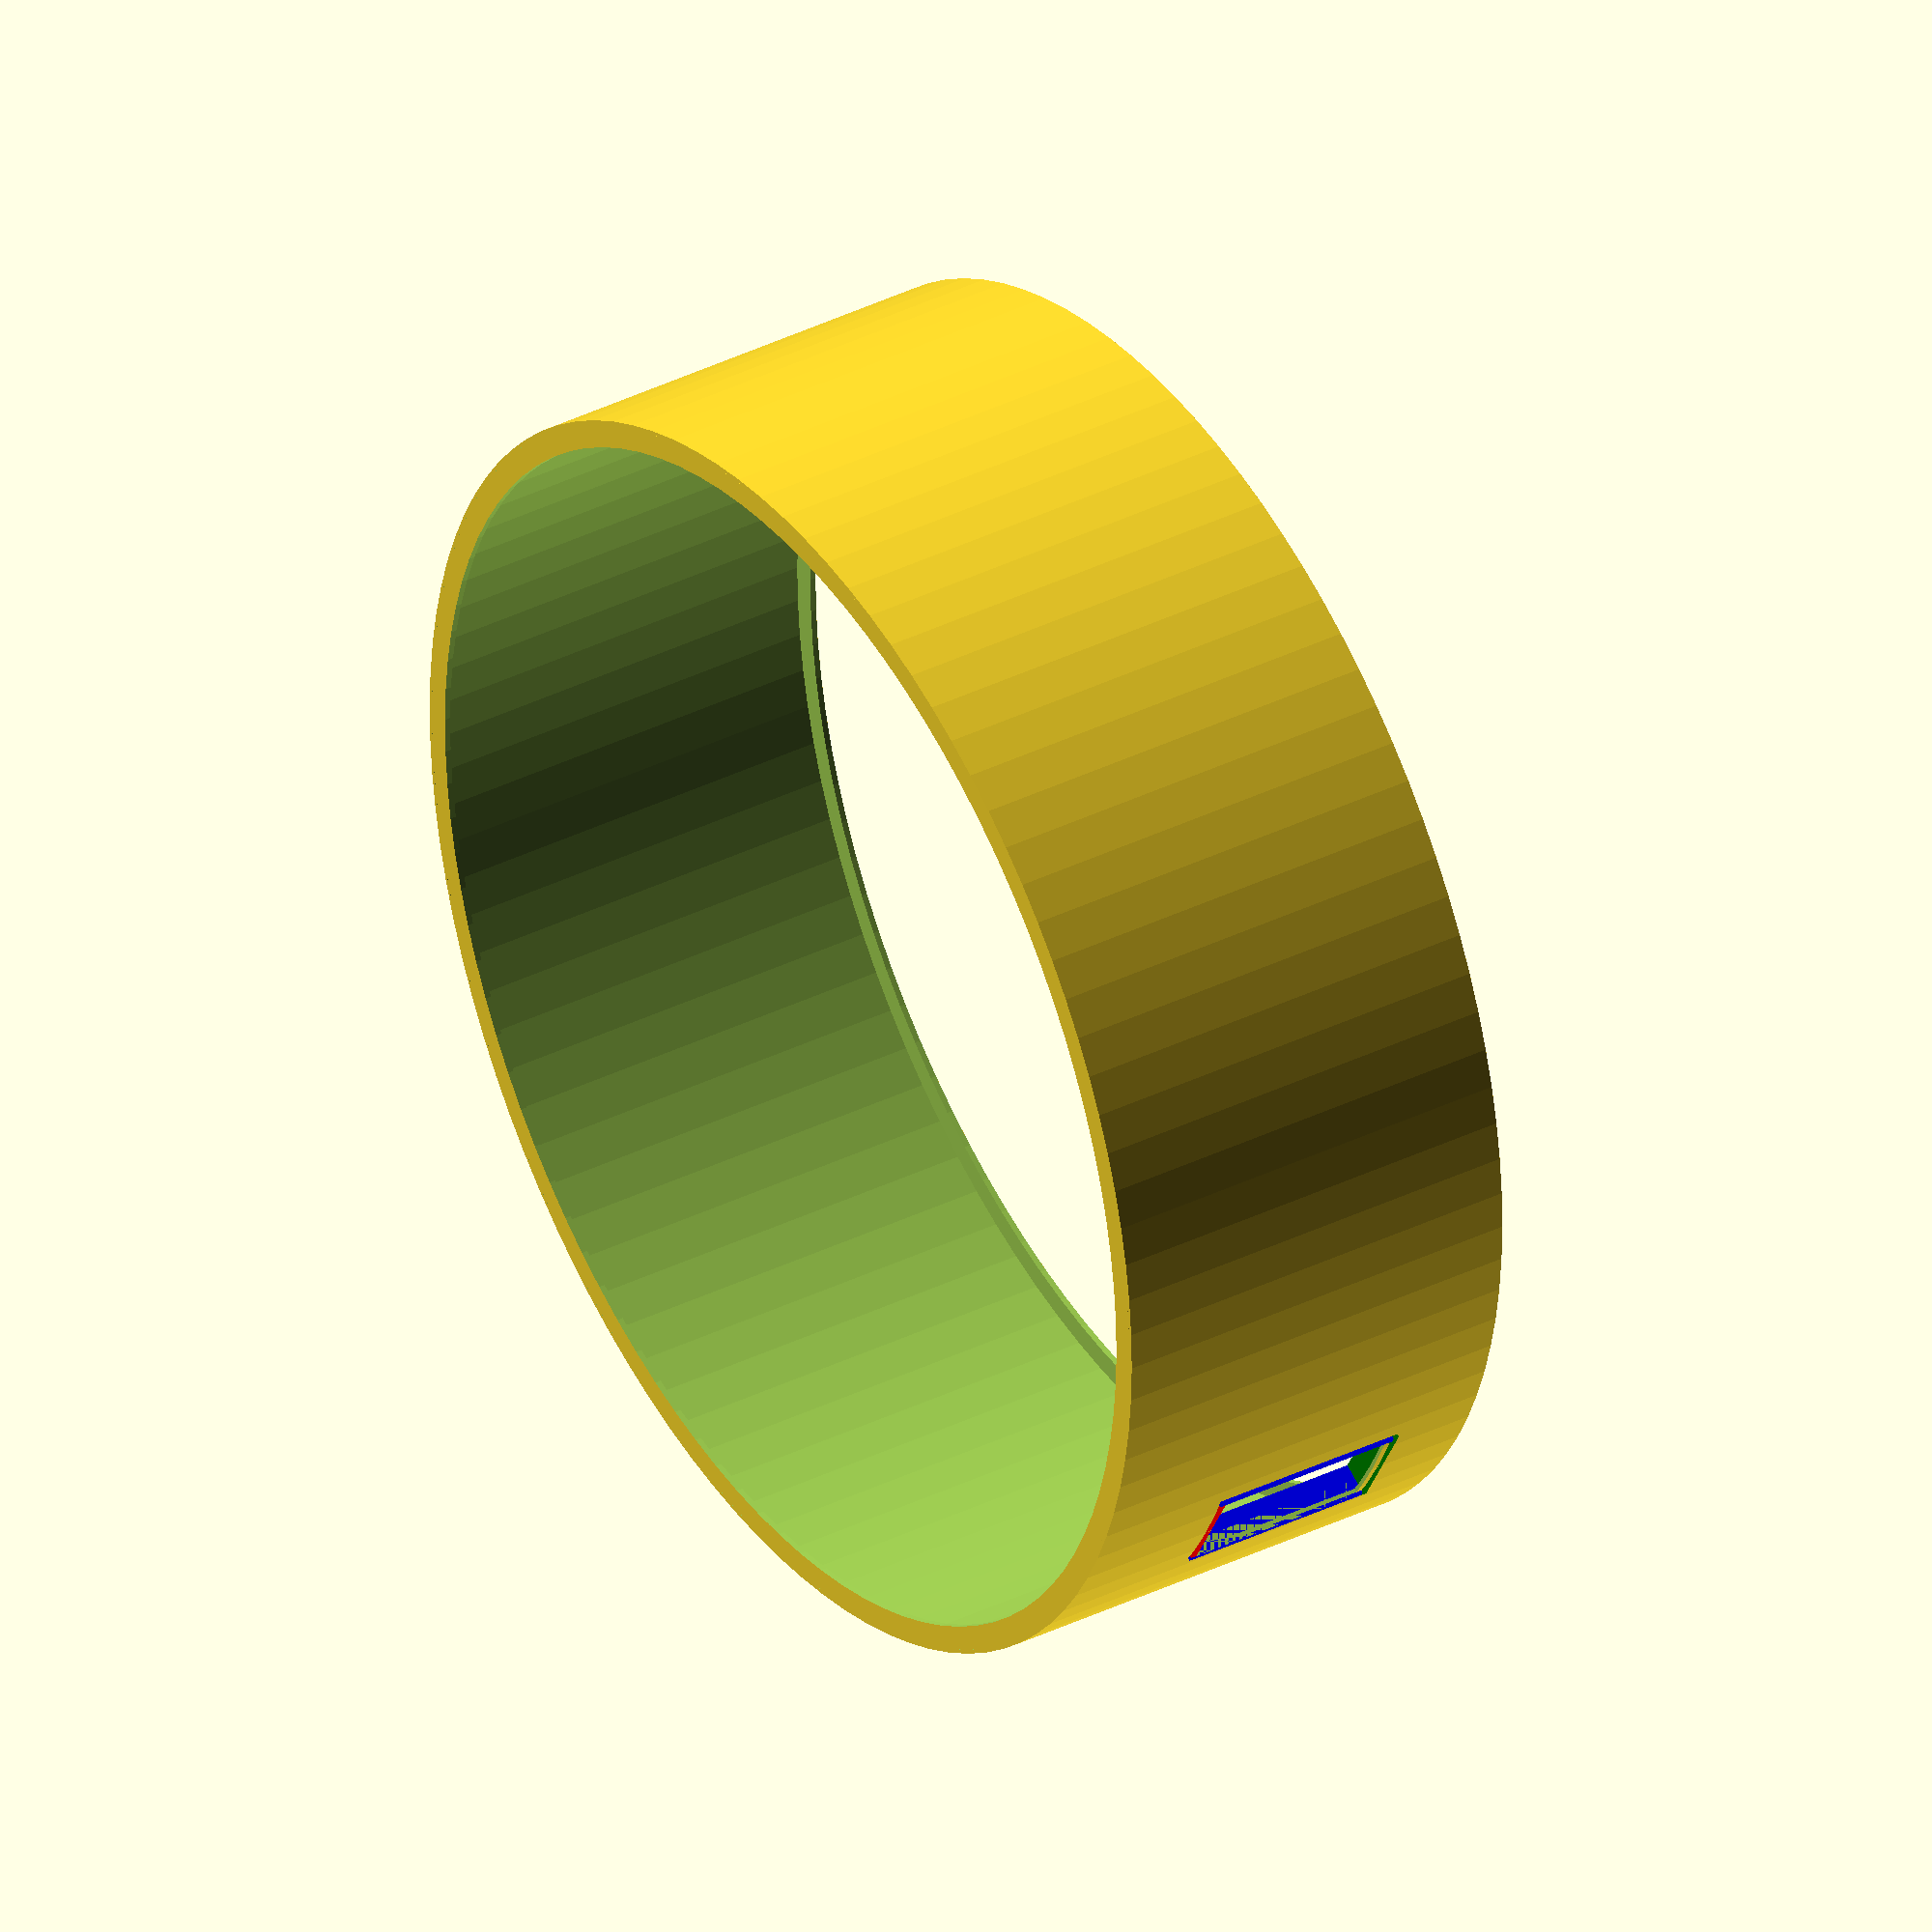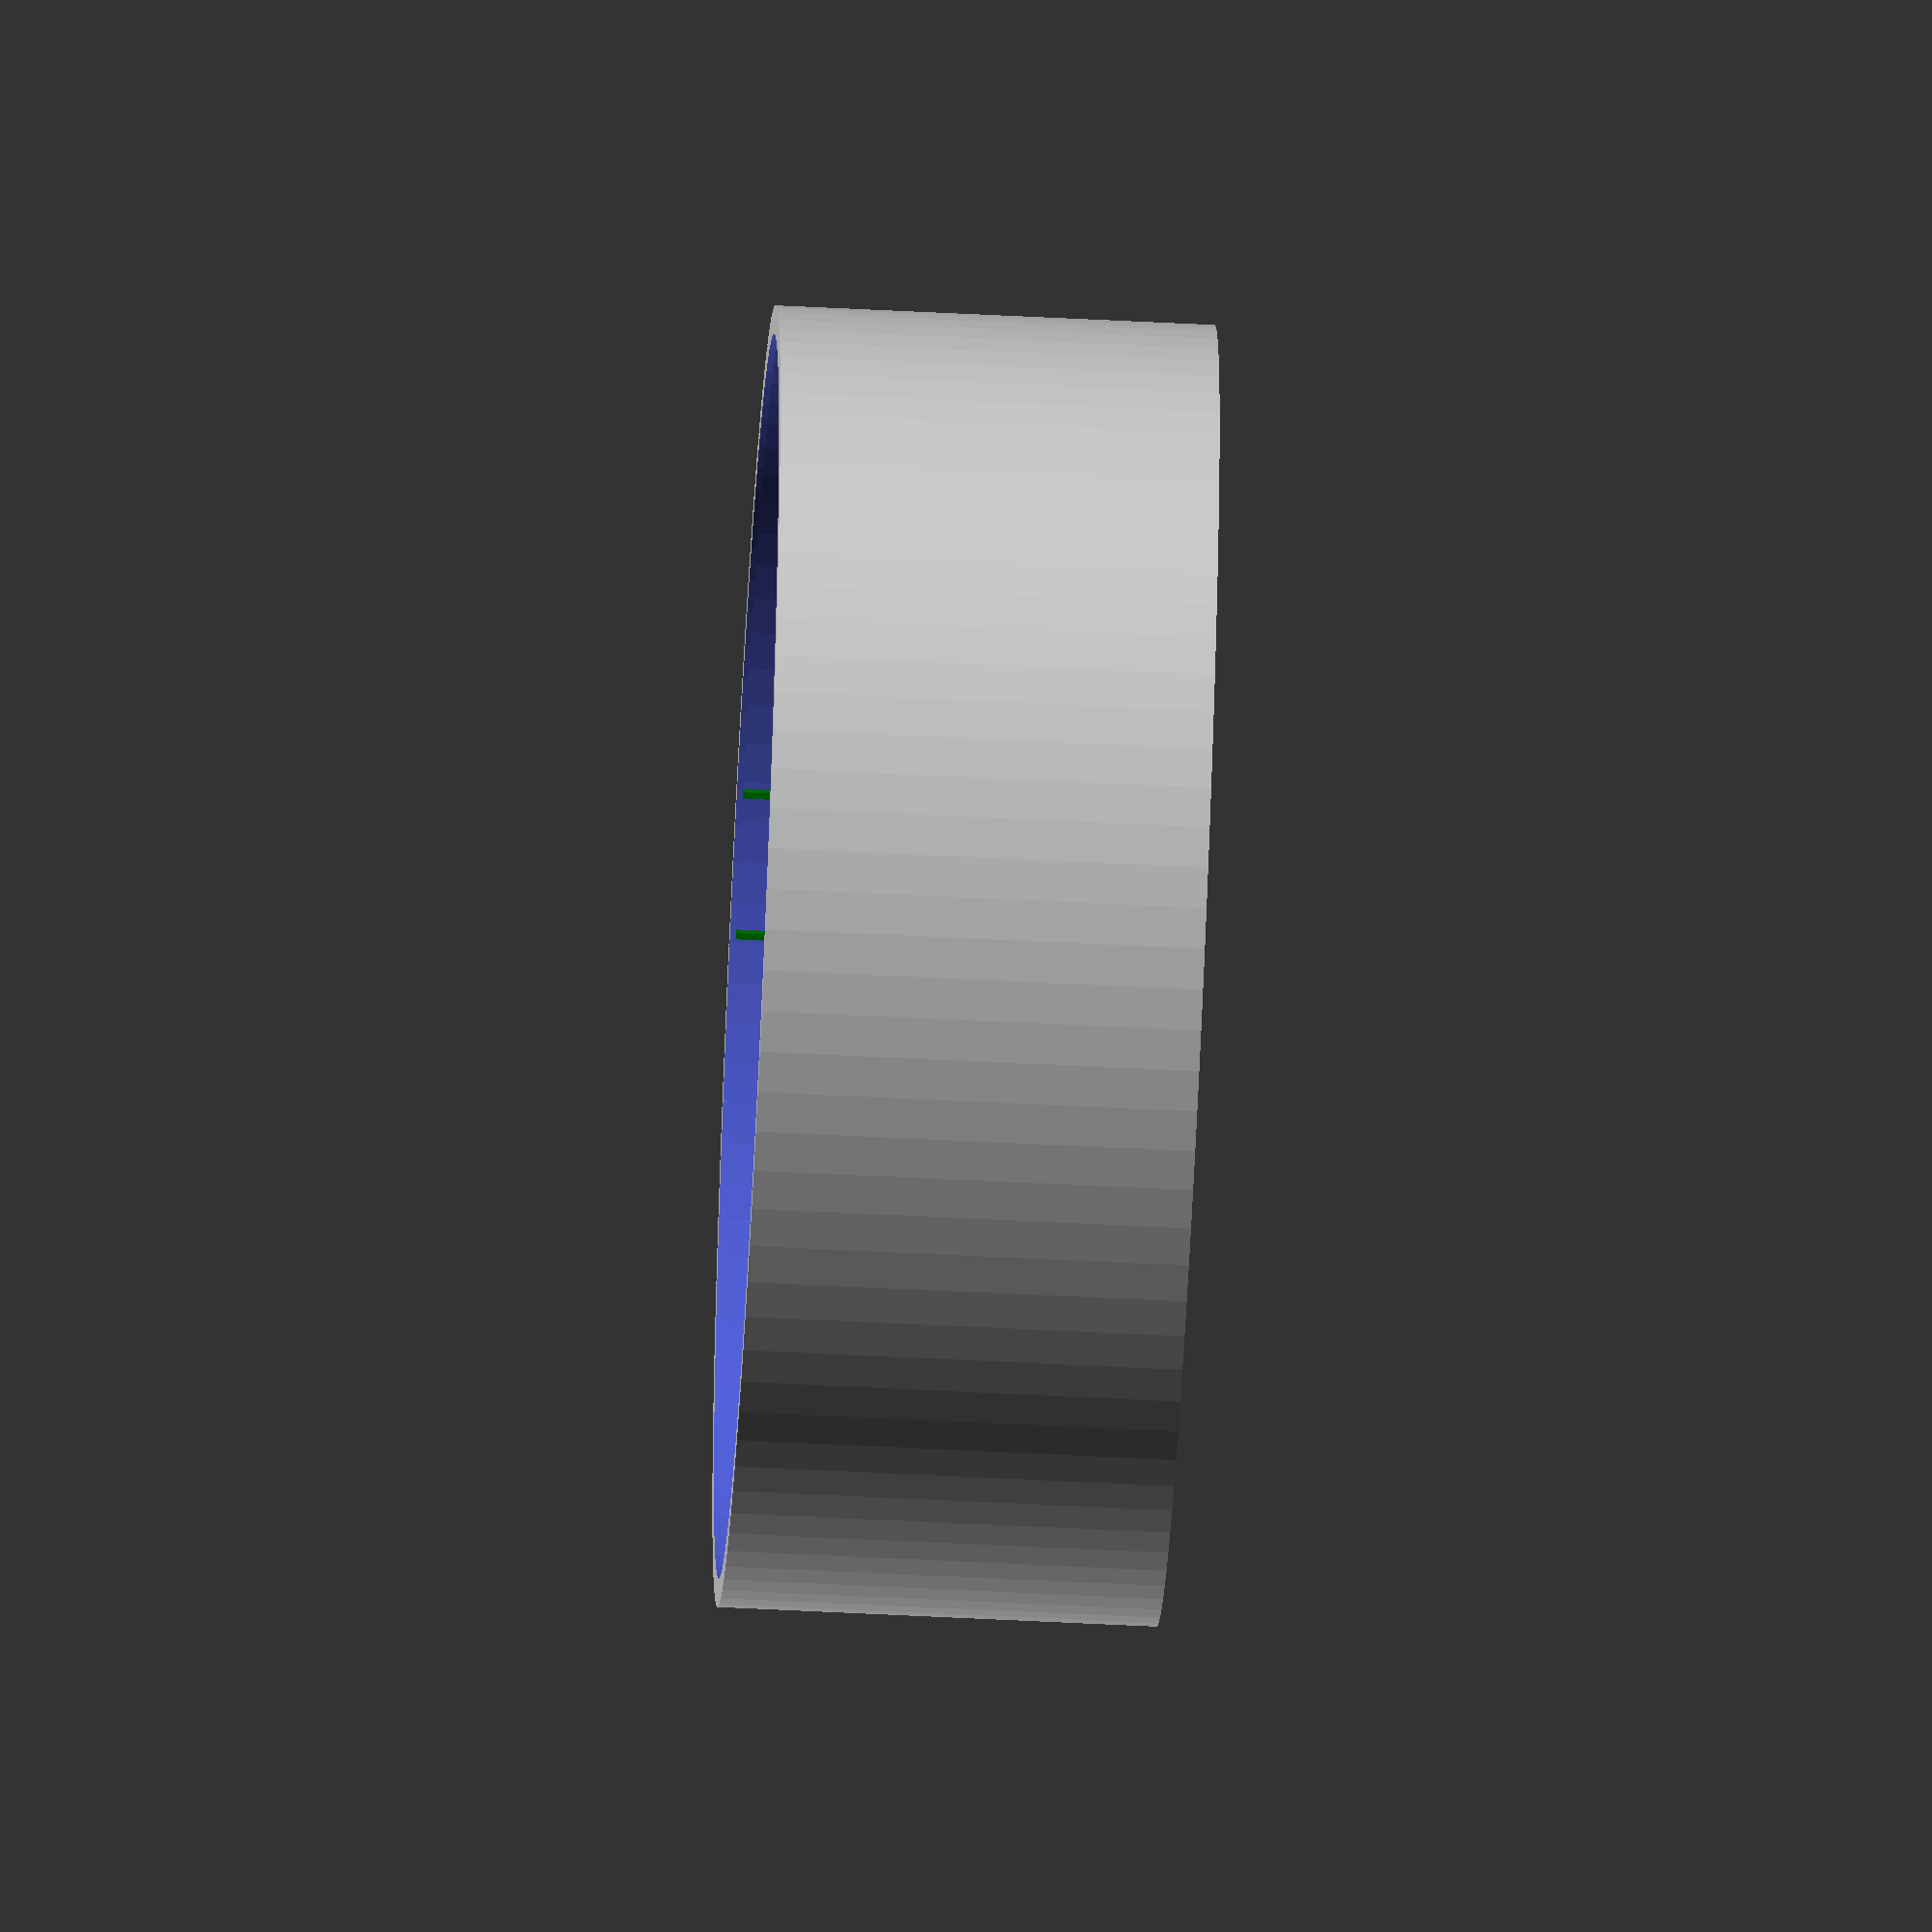
<openscad>
$fn = 100;

bin_d = 26.5*12;
wall_h = 9*12;
wall_thickness = 6;
window_w = 27.5;
window_h = 47;
window_depth_behind = 2 + 7/16;
window_depth_infront = 7/8;
window_flange_width = 1 + 1/4;
studs_on_center = 16;
stud_thickness = 1.5;
window_elevation = 36;
header_h = 6;
corrugation_thickness = 1;

module wall_plates() {
    inner_circ = PI * (bin_d - 2*wall_thickness);
    stud_dtheta = 16 / inner_circ * 360;
    nstuds = ceil(inner_circ / 16);
    difference() {
        cylinder(h=wall_h, d=bin_d);
        translate([0,0,-.5]) cylinder(h = wall_h + 1, d=bin_d - 2*wall_thickness);
        translate([0,0,stud_thickness]) cylinder(h=wall_h - 2*stud_thickness, d=bin_d+1);
    }
//    for (i = [0:nstuds - 1]) {
//        rotate(i*stud_dtheta) translate([bin_d/2 - wall_thickness, stud_thickness/2, 0]) cube([wall_thickness, stud_thickness, wall_h]);
//    }
}
module wall() {
    difference() {
        cylinder(h=wall_h, d=bin_d+2*corrugation_thickness);
        translate([0,0,-.5]) cylinder(h = wall_h + 1, d=bin_d);
    }
}

module window_frame() {
    window_h_big = window_h + 2*stud_thickness;
    window_w_big = window_w + 2*stud_thickness;
    window_elevation_big = window_elevation - stud_thickness;
    
    cripple_h = window_elevation_big - 2*stud_thickness;
    jack_h = window_elevation_big + window_h_big;
    king_h = wall_h - 2*stud_thickness;
    color1 = "red";
    color2 = "green";
    color3 = "blue";
    
    translate([-2*stud_thickness - window_w/2,-wall_thickness,stud_thickness]) group() {
        // jack studs
        color(color1) cube([stud_thickness, wall_thickness, jack_h]);
        color(color1) translate([window_w_big + stud_thickness, 0, 0]) cube([stud_thickness, wall_thickness, jack_h]);
        // king studs
        color(color2) translate([-stud_thickness,0,0]) cube([stud_thickness, wall_thickness, king_h]);
        color(color2) translate([window_w_big + 2*stud_thickness,0,0]) cube([stud_thickness, wall_thickness, king_h]);
        // sill cripples
        color(color3) translate([stud_thickness, 0, 0]) cube([stud_thickness, wall_thickness, cripple_h]);
        color(color3) translate([window_w_big, 0, 0]) cube([stud_thickness, wall_thickness, cripple_h]);
        // sill
        color(color2) translate([stud_thickness, 0, cripple_h]) cube([window_w_big, wall_thickness, stud_thickness]);
        //header
        color(color3) translate([0, 0, jack_h]) cube([window_w_big+2*stud_thickness, stud_thickness, wall_thickness]);
        color(color3) translate([0, wall_thickness-stud_thickness, jack_h]) cube([window_w_big+2*stud_thickness, stud_thickness, wall_thickness]);
        
        // wide frame
        overhang = bin_d / 2 - 1/2*sqrt(bin_d^2 - (window_w + 6 * stud_thickness)^2) + corrugation_thickness;
        //overhang = corrugation_thickness;
        echo("overhang: ", overhang);
        frame_thickness = wall_thickness + overhang;
        color(color1) translate([2*stud_thickness, 0, cripple_h+stud_thickness]) cube([window_w_big-2*stud_thickness, frame_thickness, stud_thickness]);
        color(color2) translate([stud_thickness, 0, jack_h - stud_thickness]) cube([window_w_big, frame_thickness, stud_thickness]);
        color(color3) translate([stud_thickness, 0, cripple_h + stud_thickness]) cube([stud_thickness, frame_thickness, jack_h - cripple_h - 2*stud_thickness]);
        color(color3) translate([stud_thickness, 0, cripple_h + stud_thickness]) cube([stud_thickness, frame_thickness, jack_h - cripple_h - 2*stud_thickness]);
        color(color3) translate([window_w_big, 0, cripple_h + stud_thickness]) cube([stud_thickness, frame_thickness, jack_h - cripple_h - 2*stud_thickness]);
    }
}

module window_hole() {
    translate([-window_w / 2, 0, window_elevation]) cube([window_w, wall_thickness * 2, window_h]);
}


wall_plates();
offset = bin_d/2 - 1/2*sqrt(bin_d^2 - (window_w + 6*stud_thickness)^2);
translate([0, bin_d/2 - offset, 0]) window_frame();
difference(convexity=10) {
    wall();
    translate([0, bin_d/2 - wall_thickness/2, 0]) window_hole();
}



</openscad>
<views>
elev=143.2 azim=60.9 roll=302.6 proj=o view=wireframe
elev=238.0 azim=156.4 roll=93.0 proj=o view=solid
</views>
